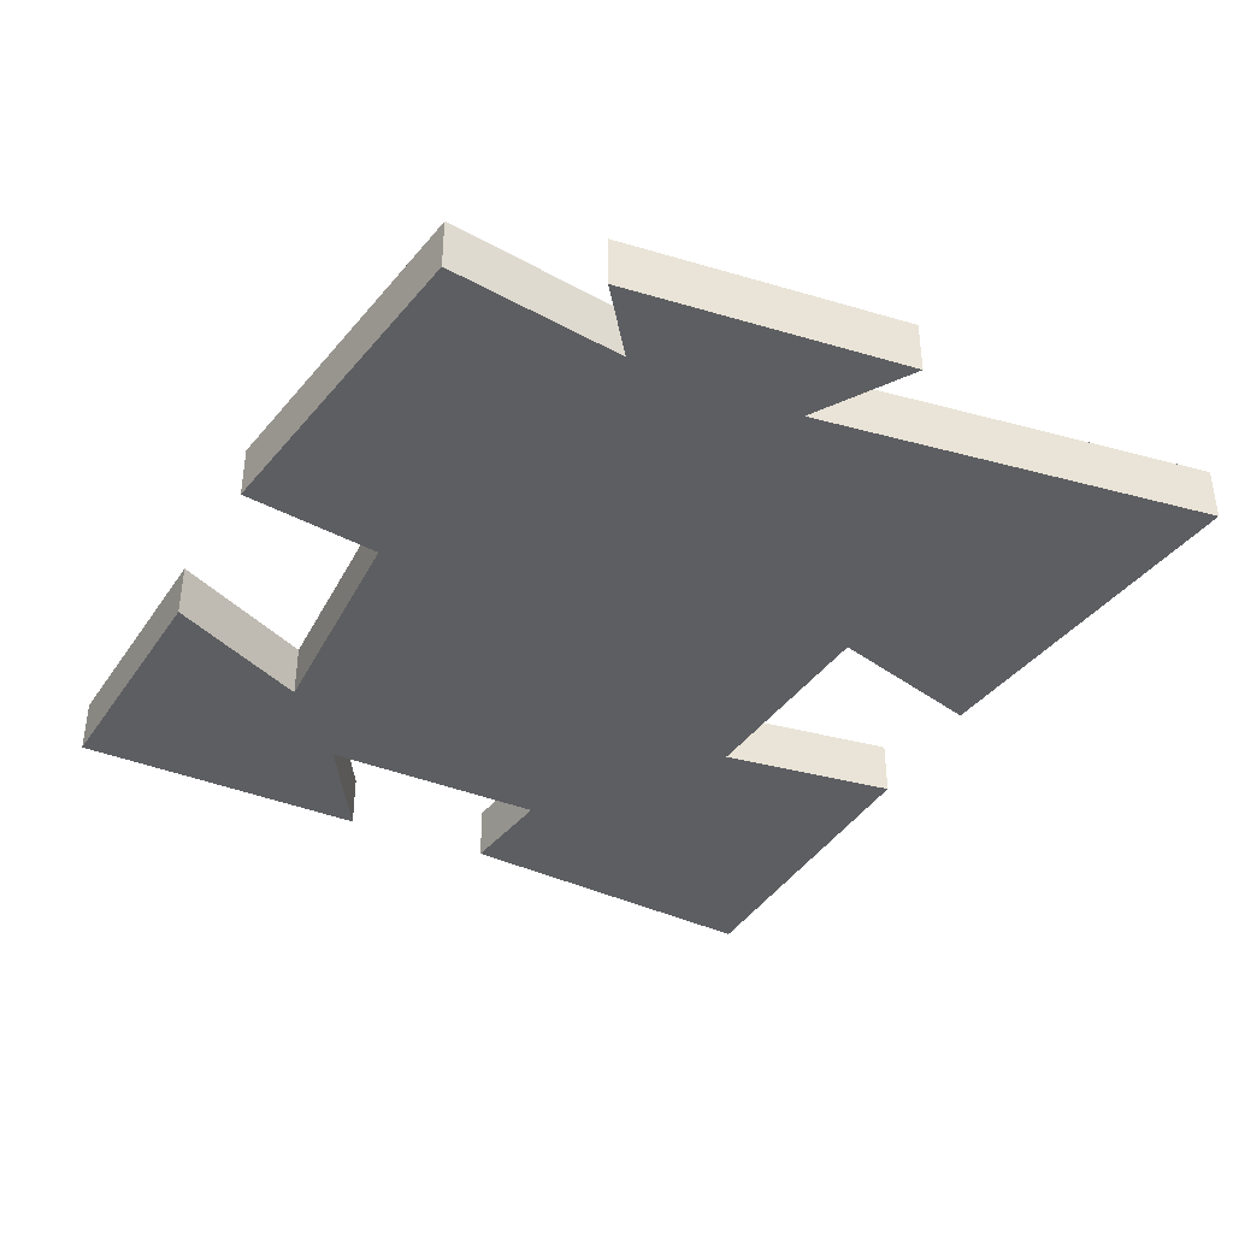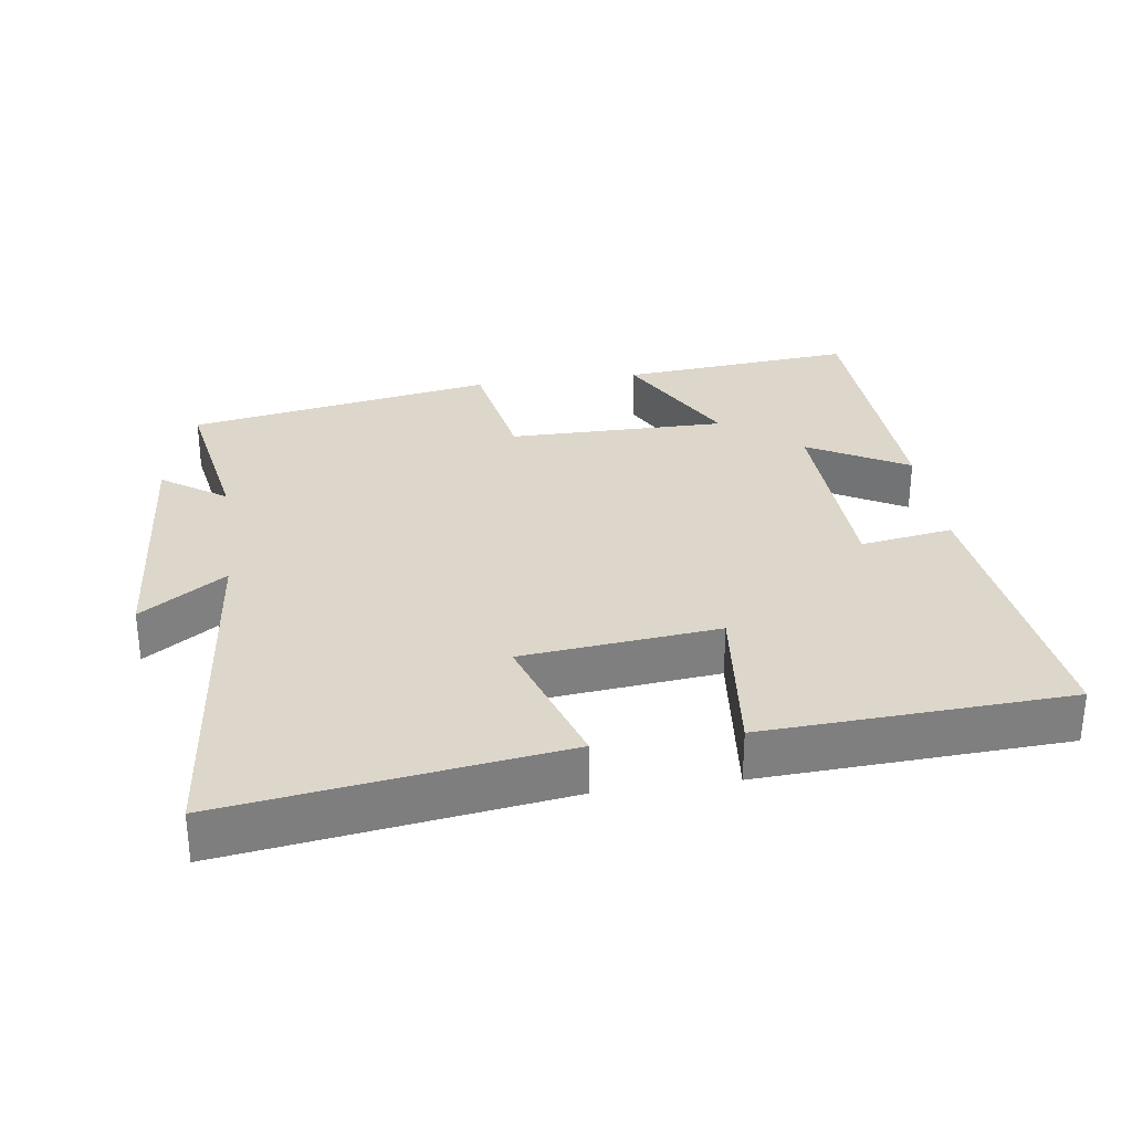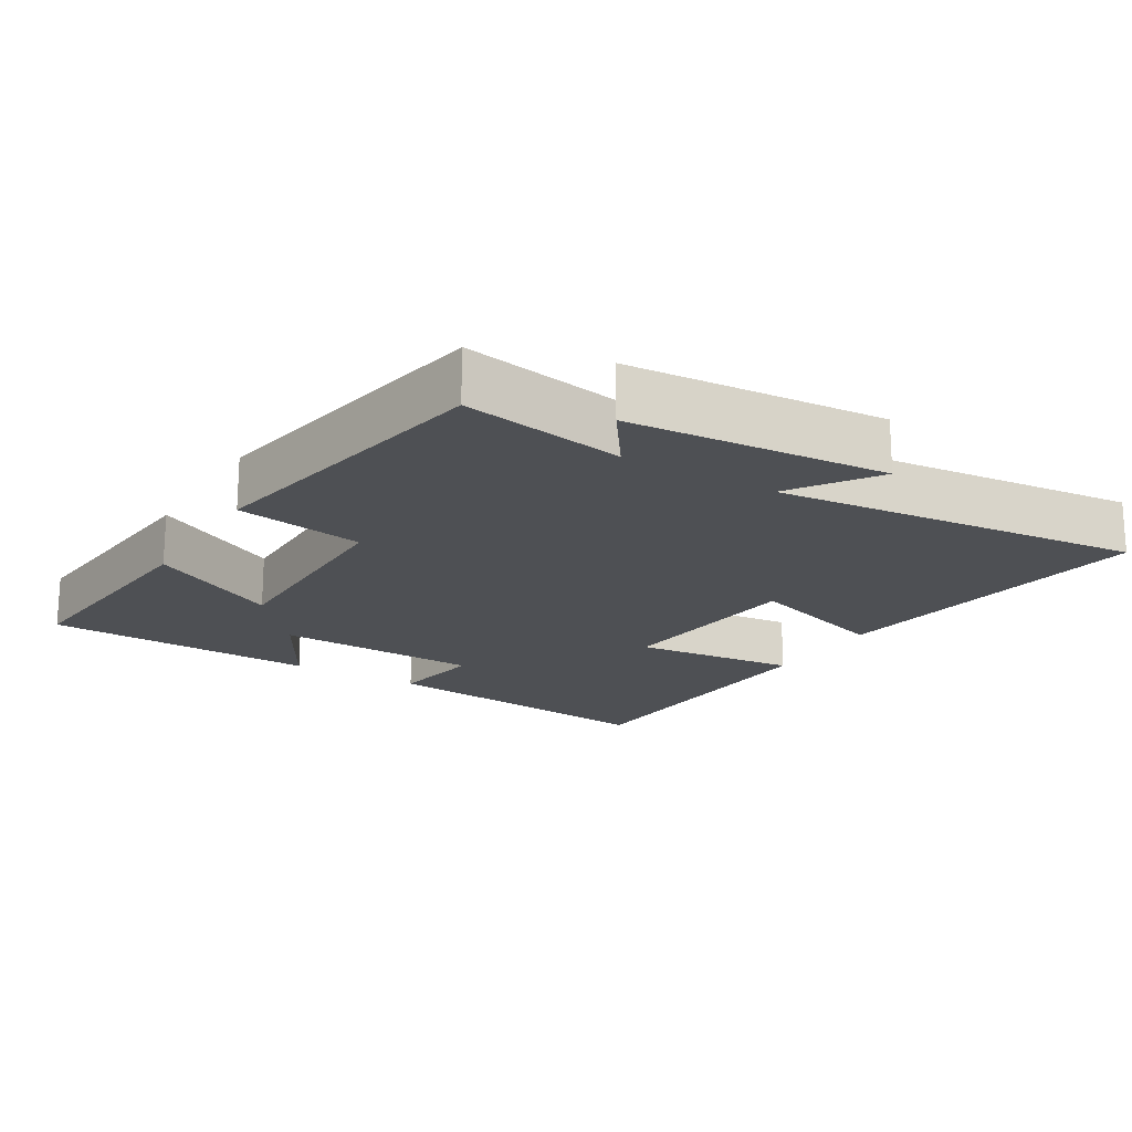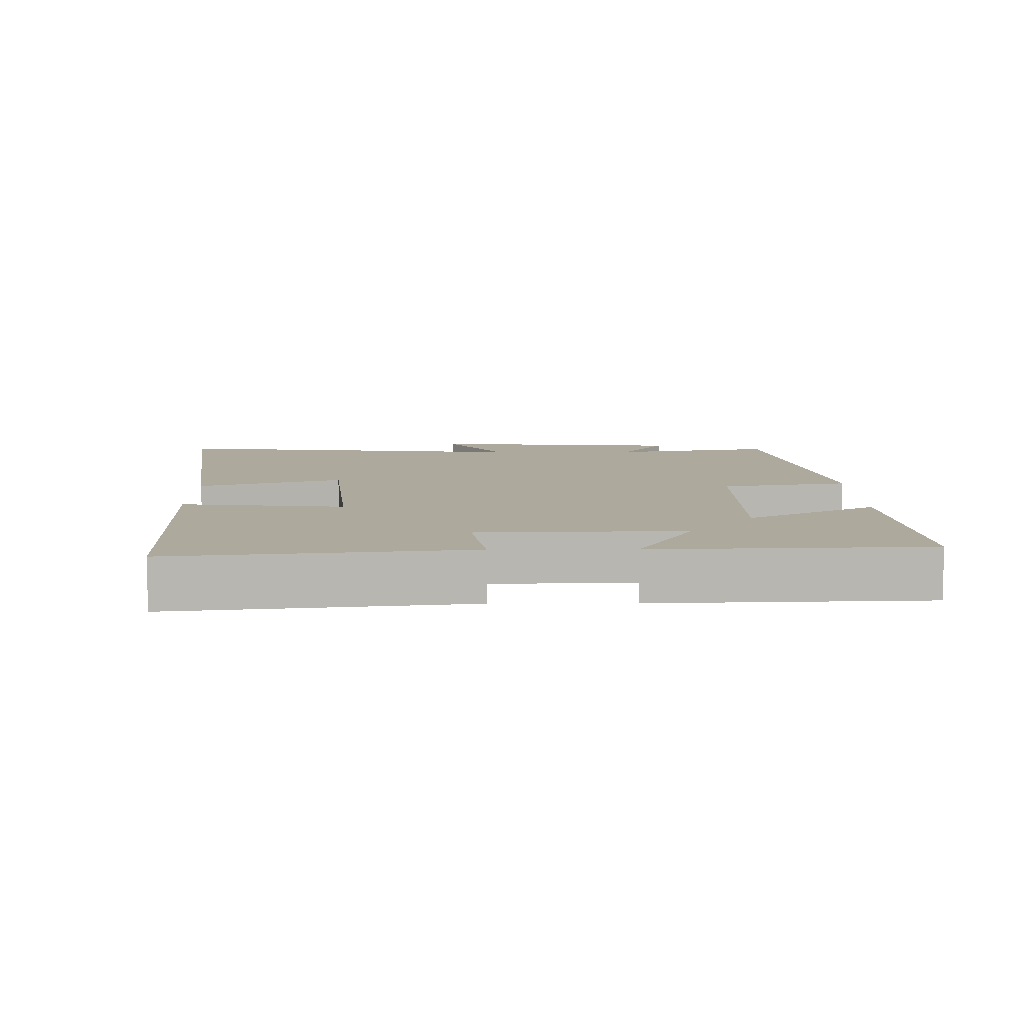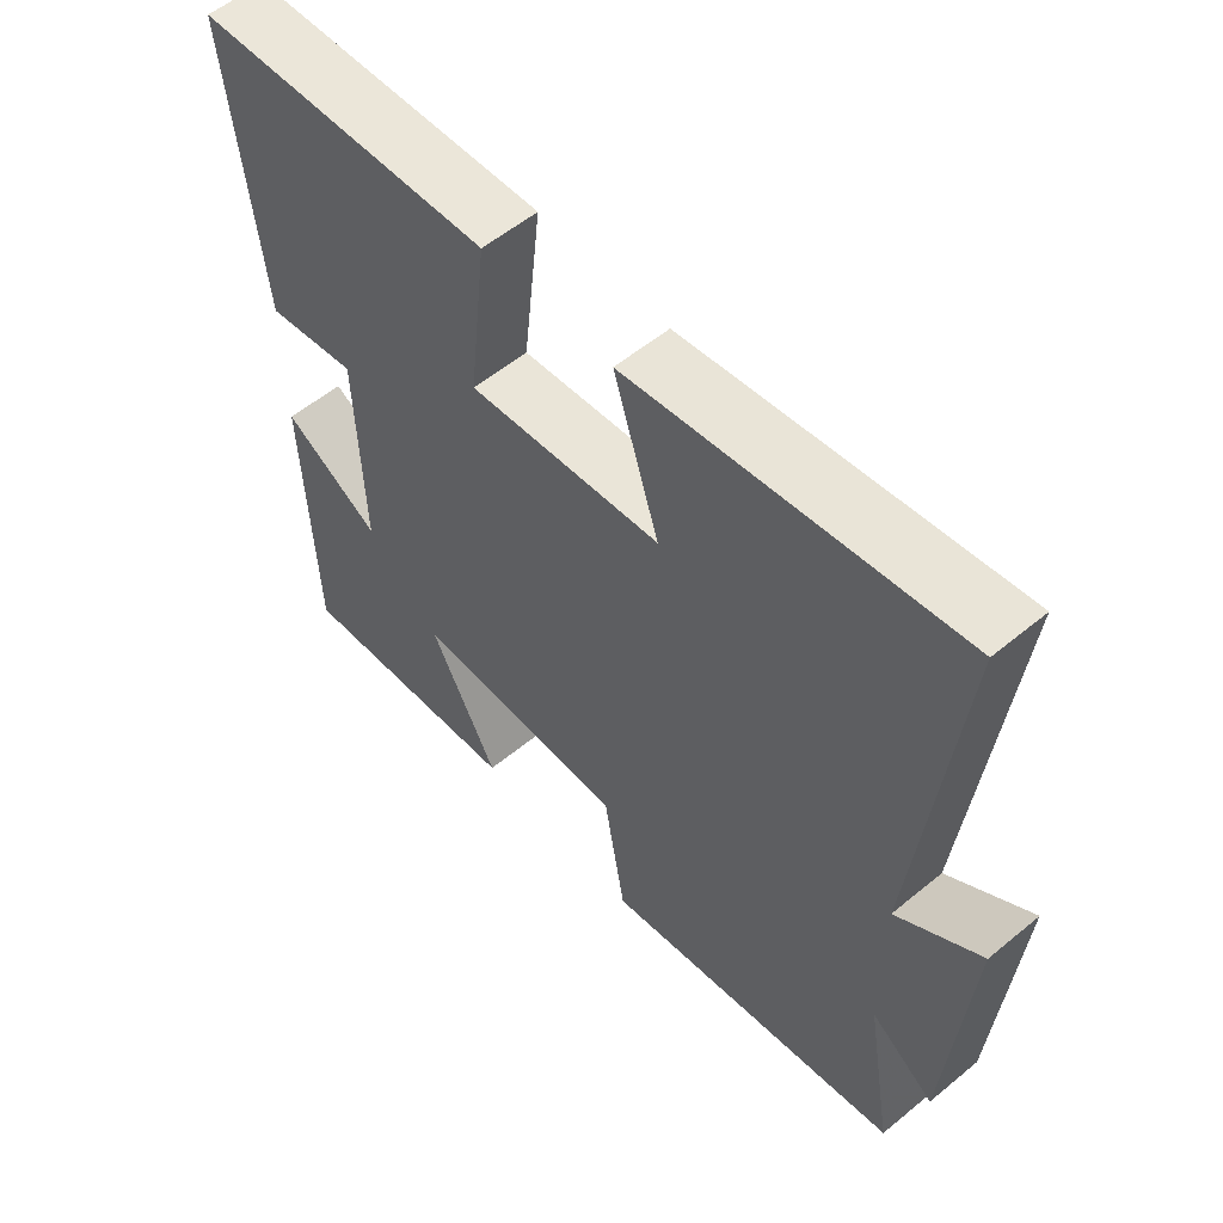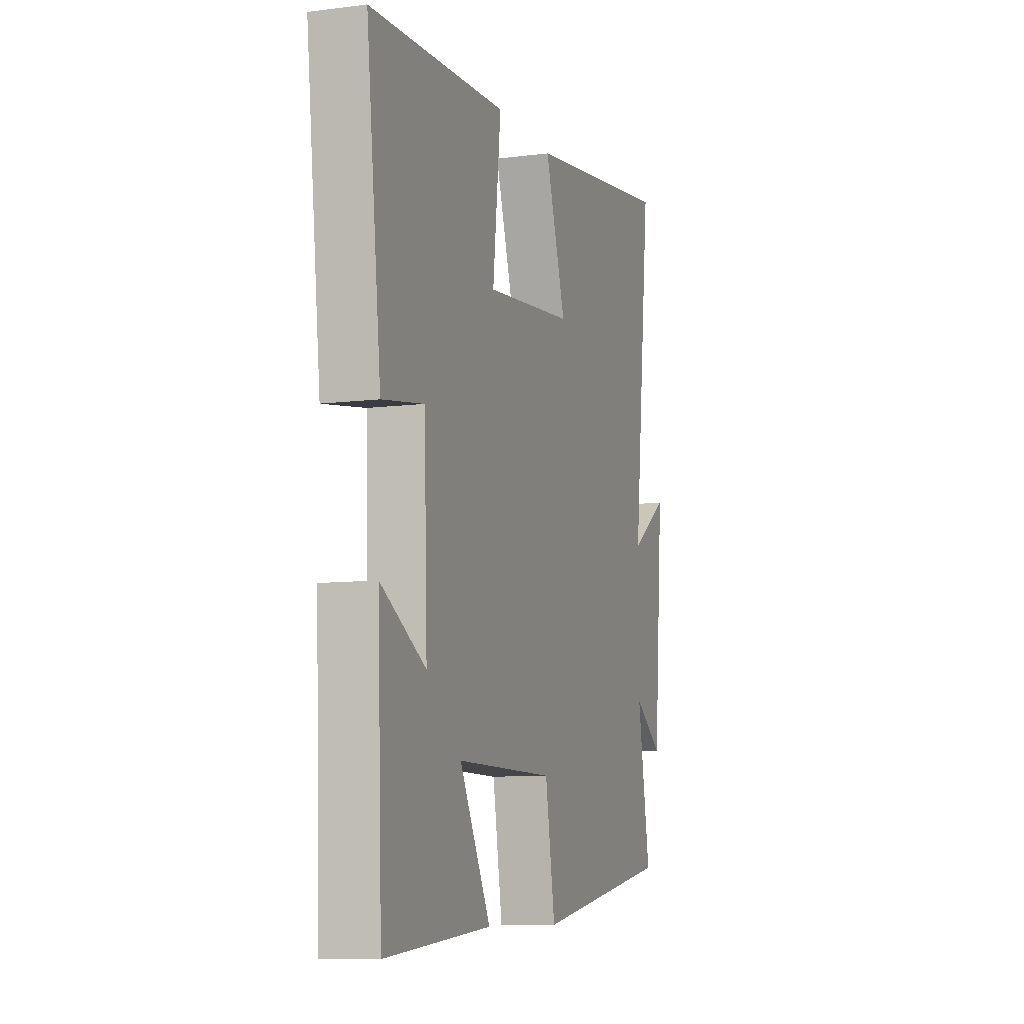
<metadata>
{"format":"obj","ext":"obj","renderer":"f3d","projection":"perspective","resolution":1024,"background":"white","views":[{"elev":-38.3,"azim":-115.2,"up":"+Y"},{"elev":30.5,"azim":-8.3,"up":"+Y"},{"elev":-18.7,"azim":-121.3,"up":"+Y"},{"elev":8.8,"azim":89.4,"up":"+Y"},{"elev":56.0,"azim":-130.9,"up":"+Z"},{"elev":-9.1,"azim":108.8,"up":"+Z"}]}
</metadata>
<code>
v -0.557 0.07 0.566
v -0.08 0.07 0.5
v -0.146 0.07 0.292
v 0.136 0.07 0.264
v 0.11 0.07 0.5
v 0.547 0.07 0.479
v 0.5 0.07 0.056
v 0.367 0.07 0.077
v 0.357 0.07 -0.219
v 0.5 0.07 -0.138
v 0.485 0.07 -0.53
v 0.147 0.07 -0.5
v 0.246 0.07 -0.313
v -0.068 0.07 -0.315
v -0.099 0.07 -0.5
v -0.54 0.07 -0.423
v -0.5 0.07 -0.188
v -0.592 0.07 -0.253
v -0.622 0.07 0.119
v -0.5 0.07 0.036
v -0.557 0 0.566
v -0.08 0 0.5
v -0.146 0 0.292
v 0.136 0 0.264
v 0.11 0 0.5
v 0.547 0 0.479
v 0.5 0 0.056
v 0.367 0 0.077
v 0.357 0 -0.219
v 0.5 0 -0.138
v 0.485 0 -0.53
v 0.147 0 -0.5
v 0.246 0 -0.313
v -0.068 0 -0.315
v -0.099 0 -0.5
v -0.54 0 -0.423
v -0.5 0 -0.188
v -0.592 0 -0.253
v -0.622 0 0.119
v -0.5 0 0.036
f 17 18 19 20
f 14 15 16 17
f 13 14 17 20
f 11 12 13
f 10 11 13
f 9 10 13
f 8 9 13 20
f 6 7 8
f 5 6 8
f 4 5 8
f 3 4 8 20
f 1 2 3 20
f 40 39 38 37
f 37 36 35 34
f 40 37 34 33
f 33 32 31
f 33 31 30
f 33 30 29
f 40 33 29 28
f 28 27 26
f 28 26 25
f 28 25 24
f 40 28 24 23
f 40 23 22 21
f 1 21 22 2
f 2 22 23 3
f 3 23 24 4
f 4 24 25 5
f 5 25 26 6
f 6 26 27 7
f 7 27 28 8
f 8 28 29 9
f 9 29 30 10
f 10 30 31 11
f 11 31 32 12
f 12 32 33 13
f 13 33 34 14
f 14 34 35 15
f 15 35 36 16
f 16 36 37 17
f 17 37 38 18
f 18 38 39 19
f 19 39 40 20
f 20 40 21 1

</code>
